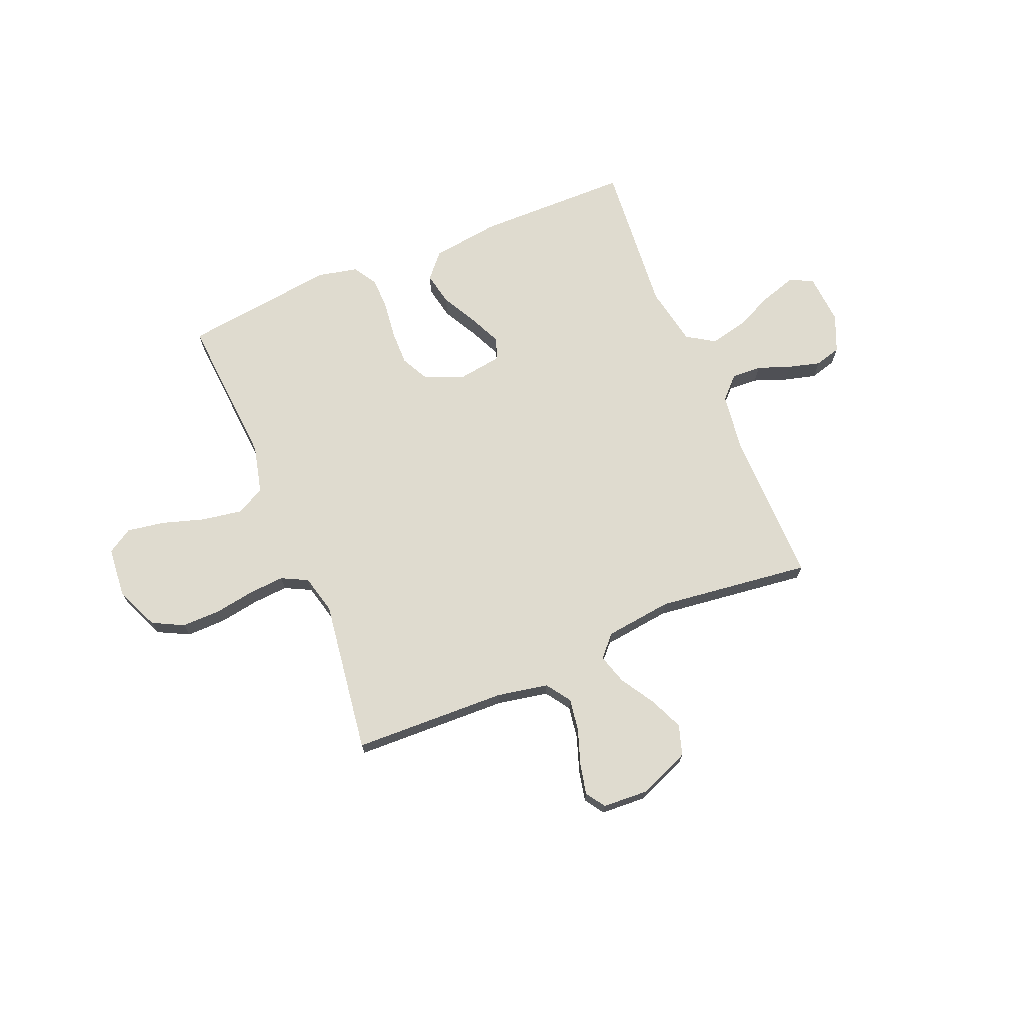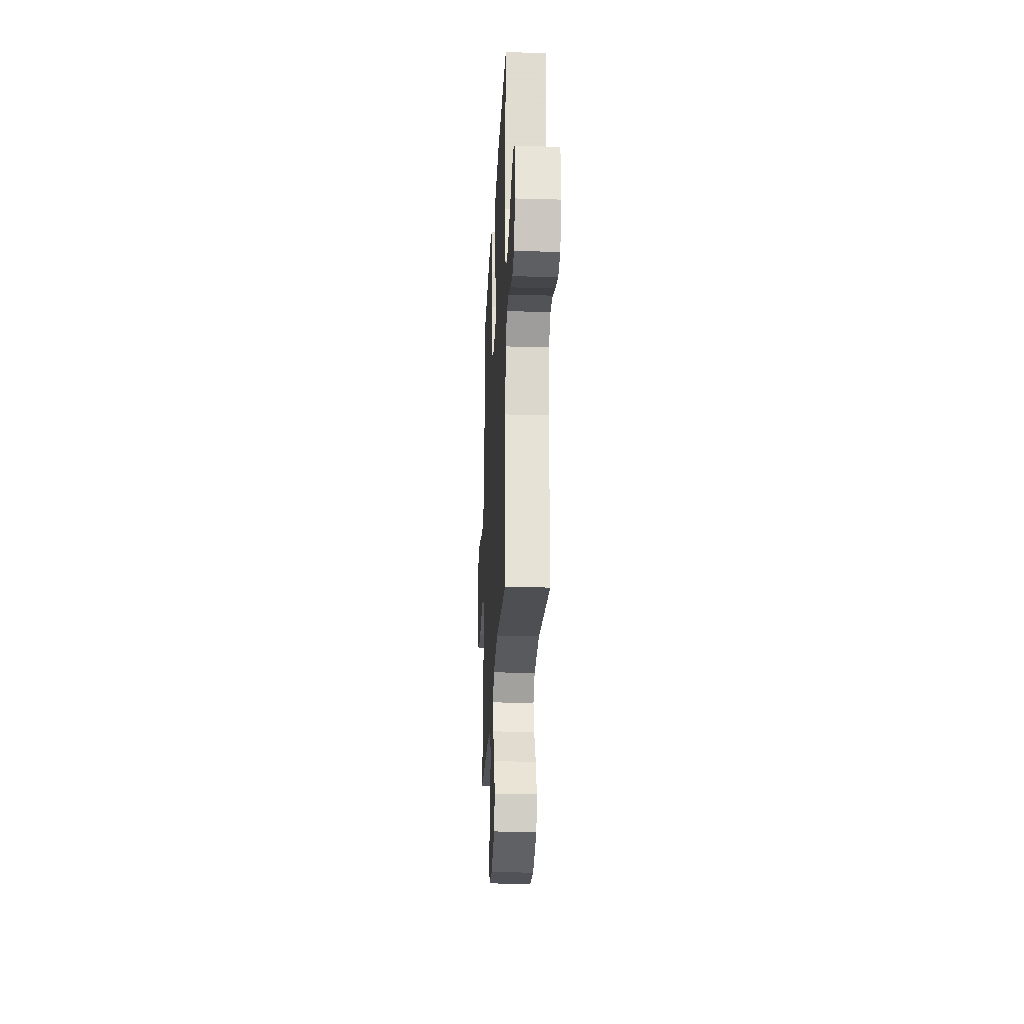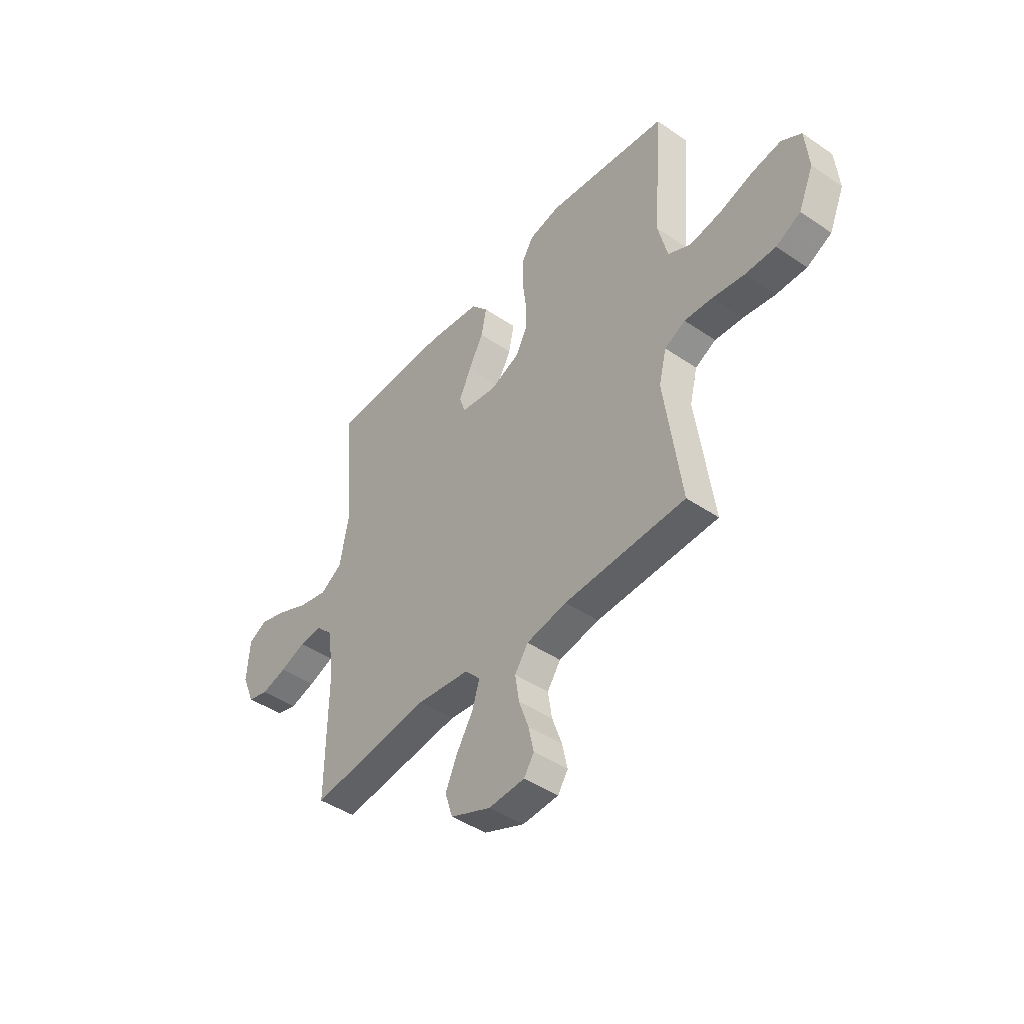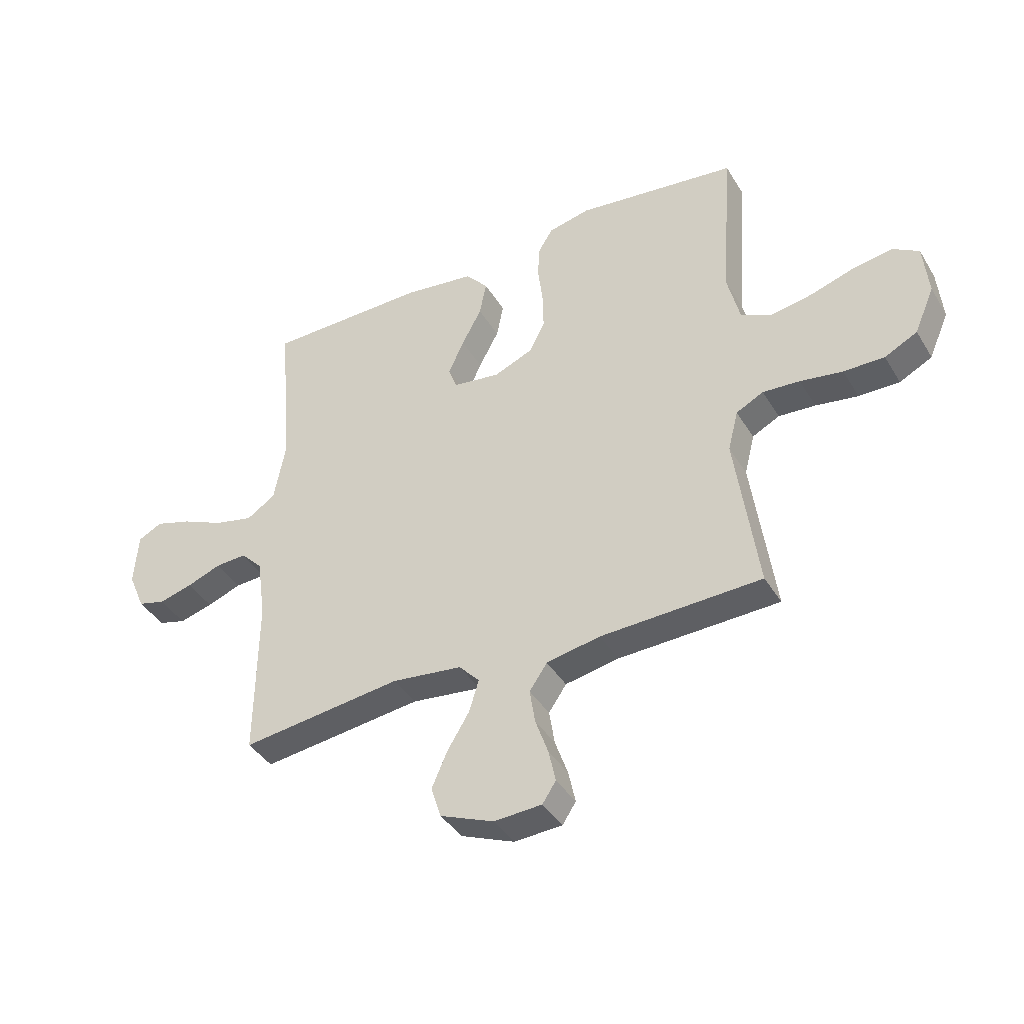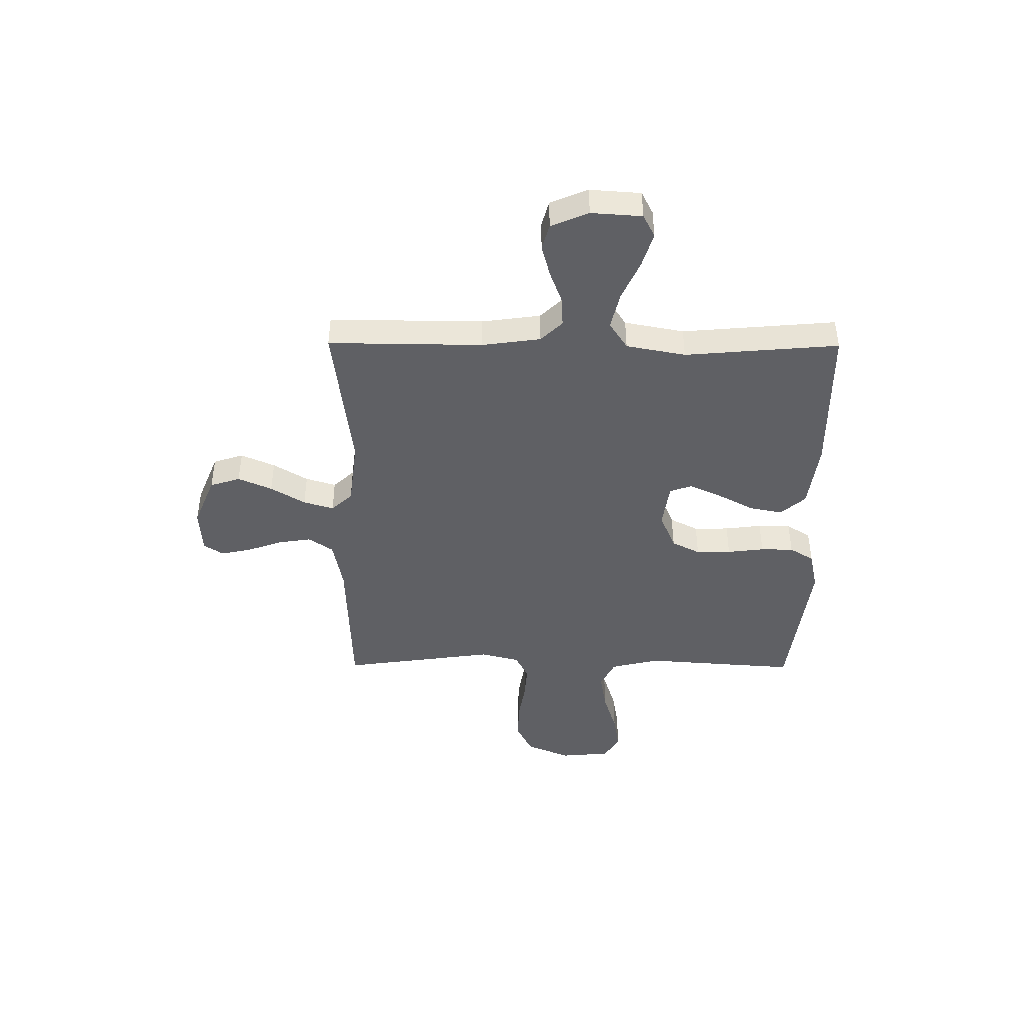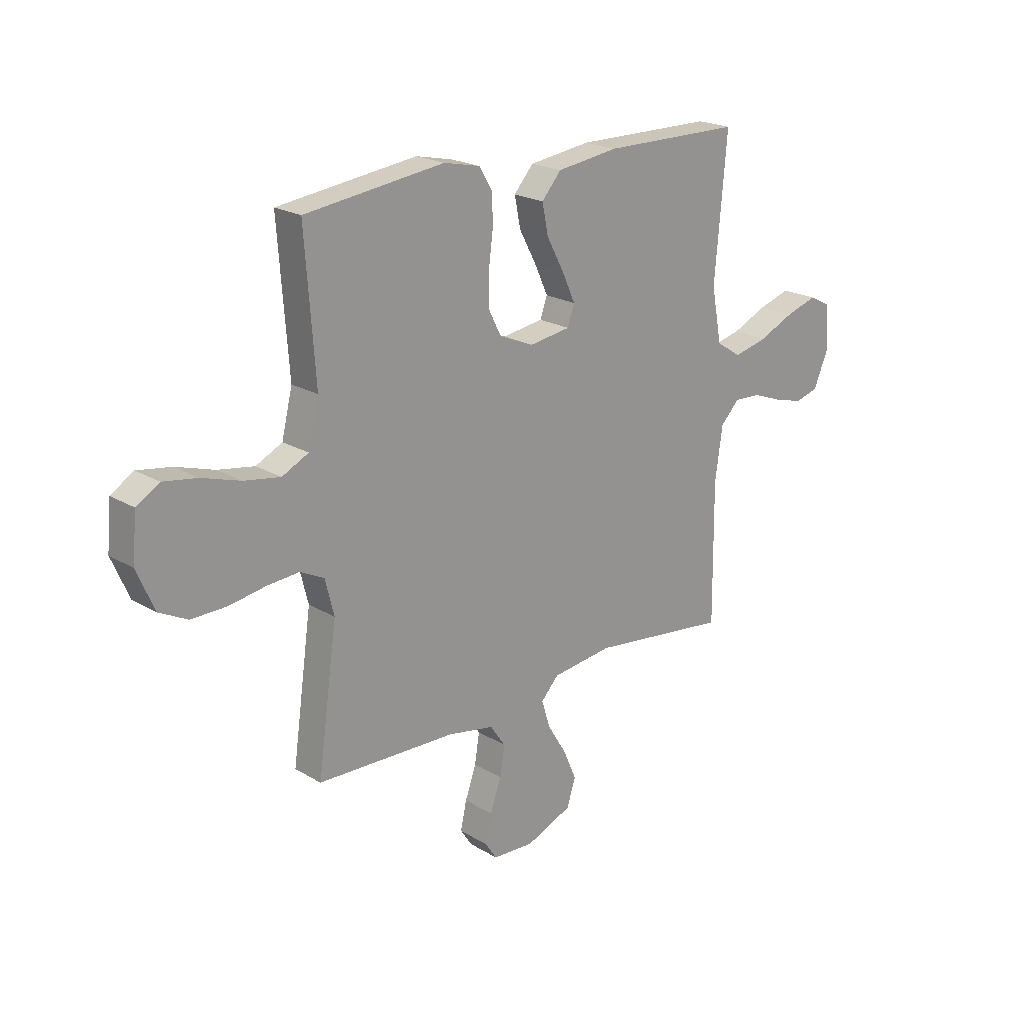
<metadata>
{"format":"obj","ext":"obj","renderer":"f3d","projection":"perspective","resolution":1024,"background":"white","views":[{"elev":70.4,"azim":157.4,"up":"+Y"},{"elev":-24.6,"azim":-92.7,"up":"+Z"},{"elev":-44.4,"azim":51.5,"up":"+Z"},{"elev":-40.2,"azim":28.5,"up":"+Z"},{"elev":-43.5,"azim":-90.4,"up":"+Y"},{"elev":21.1,"azim":136.9,"up":"+Z"}]}
</metadata>
<code>
v -0.5 0.07 -0.5
v -0.497 0.07 -0.2
v -0.513 0.07 -0.085
v -0.554 0.07 -0.043
v -0.612 0.07 -0.046
v -0.676 0.07 -0.07
v -0.739 0.07 -0.087
v -0.79 0.07 -0.073
v -0.821 0.07 0
v -0.814 0.07 0.099
v -0.769 0.07 0.122
v -0.701 0.07 0.101
v -0.623 0.07 0.066
v -0.55 0.07 0.049
v -0.496 0.07 0.084
v -0.474 0.07 0.2
v -0.5 0.07 0.5
v -0.2 0.07 0.503
v -0.067 0.07 0.485
v -0.025 0.07 0.437
v -0.038 0.07 0.372
v -0.075 0.07 0.303
v -0.104 0.07 0.24
v -0.089 0.07 0.197
v 0 0.07 0.184
v 0.074 0.07 0.215
v 0.102 0.07 0.27
v 0.101 0.07 0.338
v 0.092 0.07 0.41
v 0.093 0.07 0.474
v 0.122 0.07 0.521
v 0.2 0.07 0.538
v 0.5 0.07 0.5
v 0.478 0.07 0.2
v 0.501 0.07 0.105
v 0.558 0.07 0.077
v 0.636 0.07 0.09
v 0.719 0.07 0.116
v 0.792 0.07 0.128
v 0.841 0.07 0.098
v 0.85 0.07 0
v 0.813 0.07 -0.086
v 0.752 0.07 -0.117
v 0.676 0.07 -0.116
v 0.597 0.07 -0.103
v 0.528 0.07 -0.098
v 0.477 0.07 -0.124
v 0.458 0.07 -0.2
v 0.5 0.07 -0.5
v 0.2 0.07 -0.51
v 0.1 0.07 -0.529
v 0.067 0.07 -0.577
v 0.077 0.07 -0.641
v 0.101 0.07 -0.709
v 0.114 0.07 -0.769
v 0.089 0.07 -0.807
v 0 0.07 -0.812
v -0.1 0.07 -0.771
v -0.119 0.07 -0.712
v -0.09 0.07 -0.646
v -0.049 0.07 -0.579
v -0.031 0.07 -0.52
v -0.069 0.07 -0.479
v -0.2 0.07 -0.463
v -0.5 0 -0.5
v -0.497 0 -0.2
v -0.513 0 -0.085
v -0.554 0 -0.043
v -0.612 0 -0.046
v -0.676 0 -0.07
v -0.739 0 -0.087
v -0.79 0 -0.073
v -0.821 0 0
v -0.814 0 0.099
v -0.769 0 0.122
v -0.701 0 0.101
v -0.623 0 0.066
v -0.55 0 0.049
v -0.496 0 0.084
v -0.474 0 0.2
v -0.5 0 0.5
v -0.2 0 0.503
v -0.067 0 0.485
v -0.025 0 0.437
v -0.038 0 0.372
v -0.075 0 0.303
v -0.104 0 0.24
v -0.089 0 0.197
v 0 0 0.184
v 0.074 0 0.215
v 0.102 0 0.27
v 0.101 0 0.338
v 0.092 0 0.41
v 0.093 0 0.474
v 0.122 0 0.521
v 0.2 0 0.538
v 0.5 0 0.5
v 0.478 0 0.2
v 0.501 0 0.105
v 0.558 0 0.077
v 0.636 0 0.09
v 0.719 0 0.116
v 0.792 0 0.128
v 0.841 0 0.098
v 0.85 0 0
v 0.813 0 -0.086
v 0.752 0 -0.117
v 0.676 0 -0.116
v 0.597 0 -0.103
v 0.528 0 -0.098
v 0.477 0 -0.124
v 0.458 0 -0.2
v 0.5 0 -0.5
v 0.2 0 -0.51
v 0.1 0 -0.529
v 0.067 0 -0.577
v 0.077 0 -0.641
v 0.101 0 -0.709
v 0.114 0 -0.769
v 0.089 0 -0.807
v 0 0 -0.812
v -0.1 0 -0.771
v -0.119 0 -0.712
v -0.09 0 -0.646
v -0.049 0 -0.579
v -0.031 0 -0.52
v -0.069 0 -0.479
v -0.2 0 -0.463
f 59 60 61
f 58 59 61
f 57 58 61
f 56 57 61
f 55 56 61
f 54 55 61
f 53 54 61
f 52 53 61 62
f 51 52 62 63
f 48 49 50
f 50 51 63
f 48 50 63
f 47 48 63
f 43 44 45
f 42 43 45
f 41 42 45
f 40 41 45
f 39 40 45
f 38 39 45
f 37 38 45
f 36 37 45 46
f 35 36 46 47
f 32 33 34
f 31 32 34
f 30 31 34
f 29 30 34
f 28 29 34
f 34 35 47
f 28 34 47
f 27 28 47
f 20 21 22
f 19 20 22
f 18 19 22
f 17 18 22
f 16 17 22
f 15 16 22 23
f 14 15 23 24
f 11 12 13
f 10 11 13
f 9 10 13
f 8 9 13
f 7 8 13
f 6 7 13
f 5 6 13
f 4 5 13 14
f 14 24 25
f 4 14 25
f 3 4 25
f 64 1 2
f 47 63 64
f 27 47 64
f 26 27 64
f 25 26 64
f 3 25 64
f 2 3 64
f 125 124 123
f 125 123 122
f 125 122 121
f 125 121 120
f 125 120 119
f 125 119 118
f 125 118 117
f 126 125 117 116
f 127 126 116 115
f 114 113 112
f 127 115 114
f 127 114 112
f 127 112 111
f 109 108 107
f 109 107 106
f 109 106 105
f 109 105 104
f 109 104 103
f 109 103 102
f 109 102 101
f 110 109 101 100
f 111 110 100 99
f 98 97 96
f 98 96 95
f 98 95 94
f 98 94 93
f 98 93 92
f 111 99 98
f 111 98 92
f 111 92 91
f 86 85 84
f 86 84 83
f 86 83 82
f 86 82 81
f 86 81 80
f 87 86 80 79
f 88 87 79 78
f 77 76 75
f 77 75 74
f 77 74 73
f 77 73 72
f 77 72 71
f 77 71 70
f 77 70 69
f 78 77 69 68
f 89 88 78
f 89 78 68
f 89 68 67
f 66 65 128
f 128 127 111
f 128 111 91
f 128 91 90
f 128 90 89
f 128 89 67
f 128 67 66
f 1 65 66 2
f 2 66 67 3
f 3 67 68 4
f 4 68 69 5
f 5 69 70 6
f 6 70 71 7
f 7 71 72 8
f 8 72 73 9
f 9 73 74 10
f 10 74 75 11
f 11 75 76 12
f 12 76 77 13
f 13 77 78 14
f 14 78 79 15
f 15 79 80 16
f 16 80 81 17
f 17 81 82 18
f 18 82 83 19
f 19 83 84 20
f 20 84 85 21
f 21 85 86 22
f 22 86 87 23
f 23 87 88 24
f 24 88 89 25
f 25 89 90 26
f 26 90 91 27
f 27 91 92 28
f 28 92 93 29
f 29 93 94 30
f 30 94 95 31
f 31 95 96 32
f 32 96 97 33
f 33 97 98 34
f 34 98 99 35
f 35 99 100 36
f 36 100 101 37
f 37 101 102 38
f 38 102 103 39
f 39 103 104 40
f 40 104 105 41
f 41 105 106 42
f 42 106 107 43
f 43 107 108 44
f 44 108 109 45
f 45 109 110 46
f 46 110 111 47
f 47 111 112 48
f 48 112 113 49
f 49 113 114 50
f 50 114 115 51
f 51 115 116 52
f 52 116 117 53
f 53 117 118 54
f 54 118 119 55
f 55 119 120 56
f 56 120 121 57
f 57 121 122 58
f 58 122 123 59
f 59 123 124 60
f 60 124 125 61
f 61 125 126 62
f 62 126 127 63
f 63 127 128 64
f 64 128 65 1

</code>
